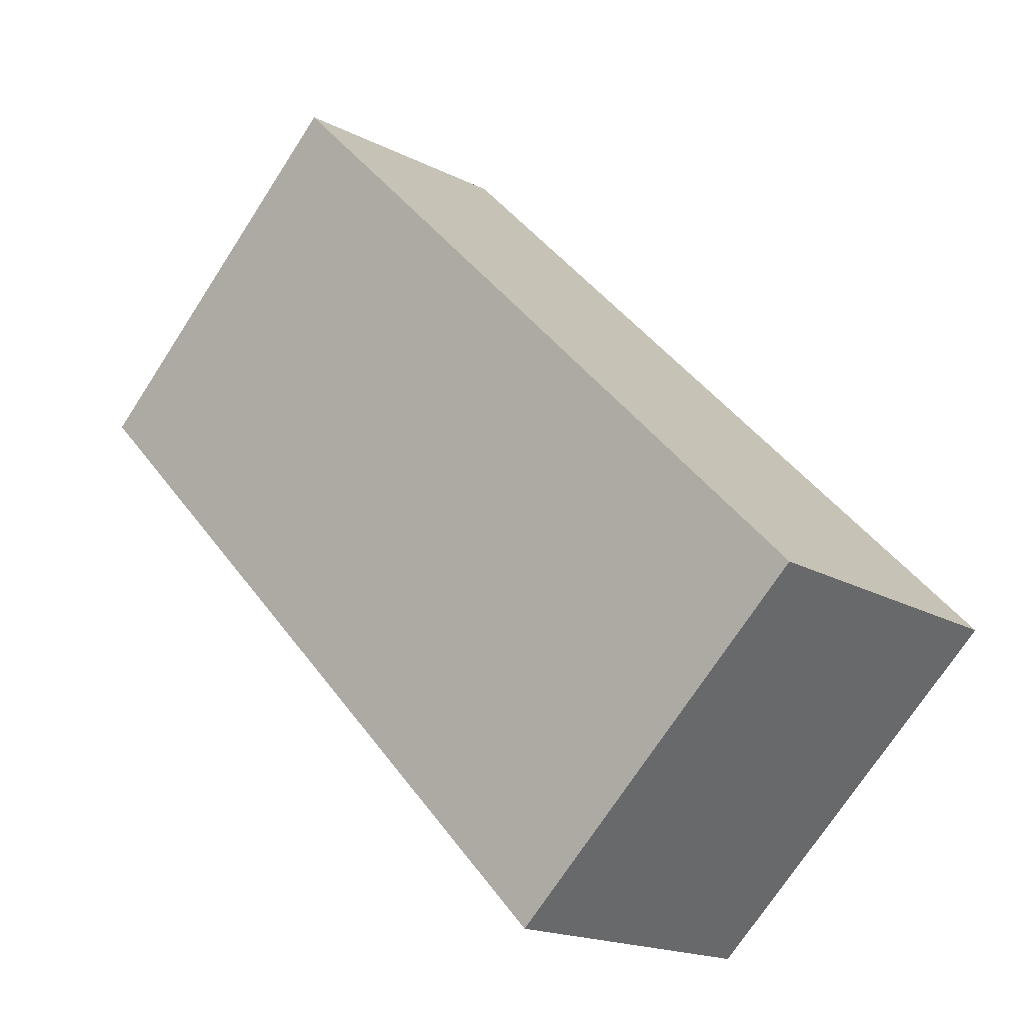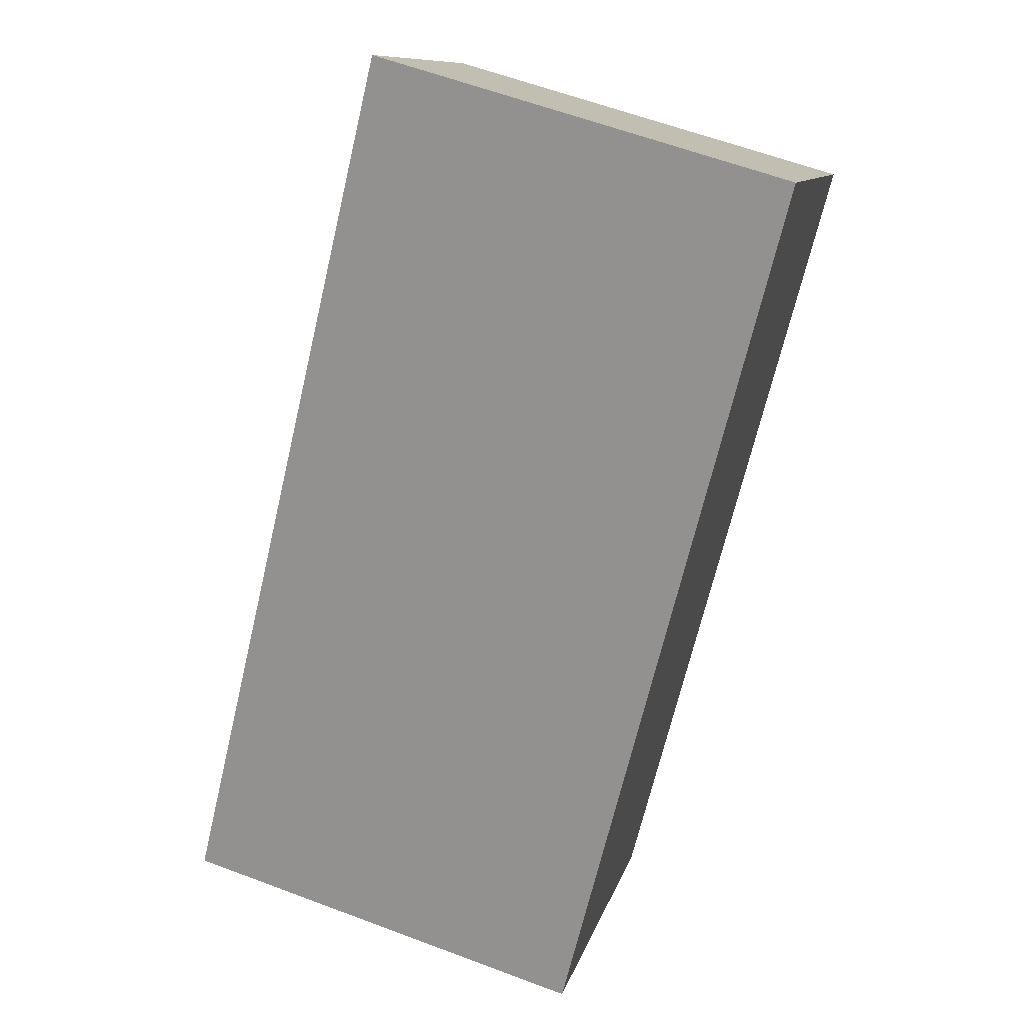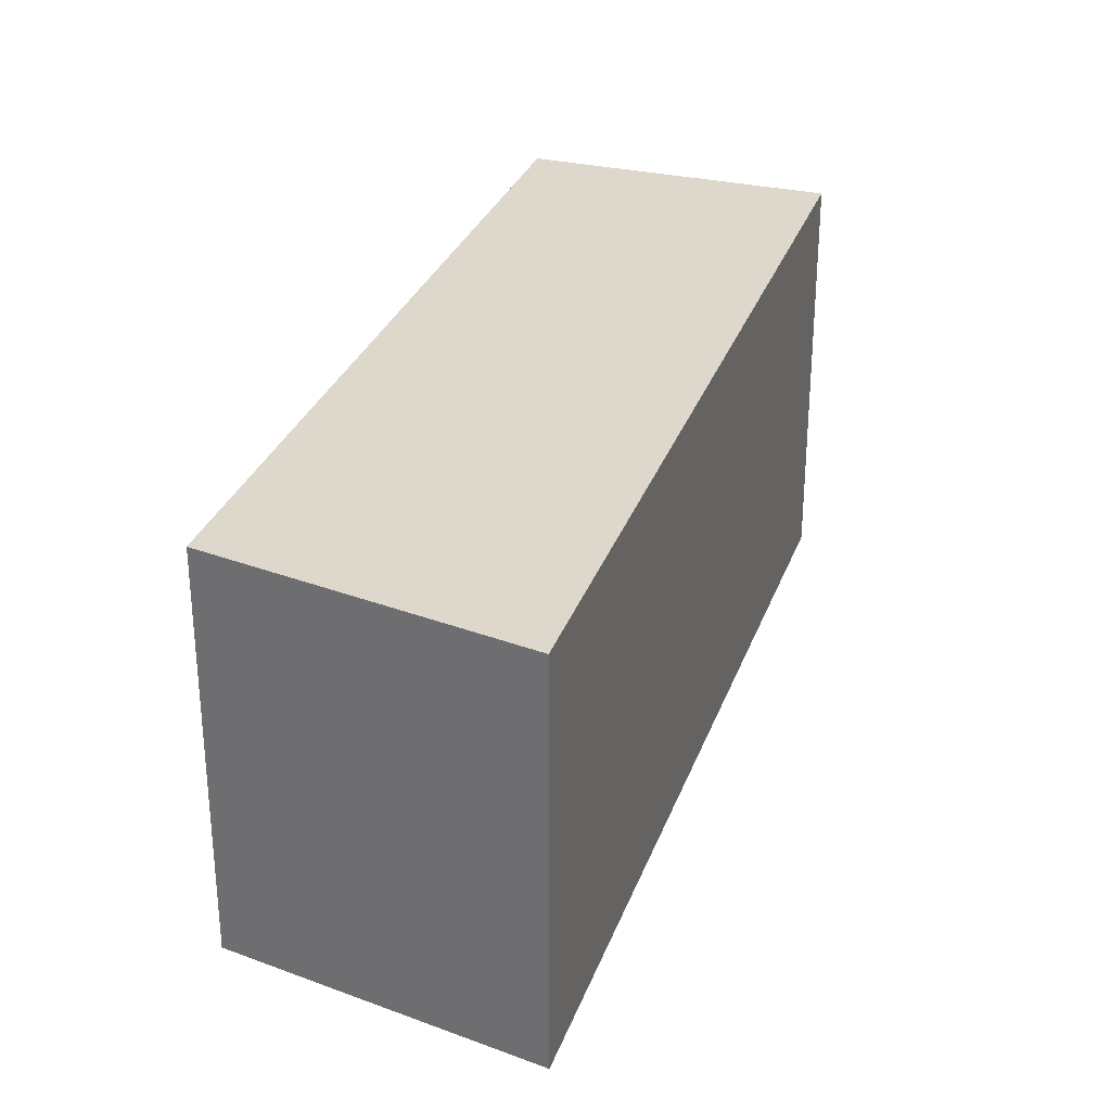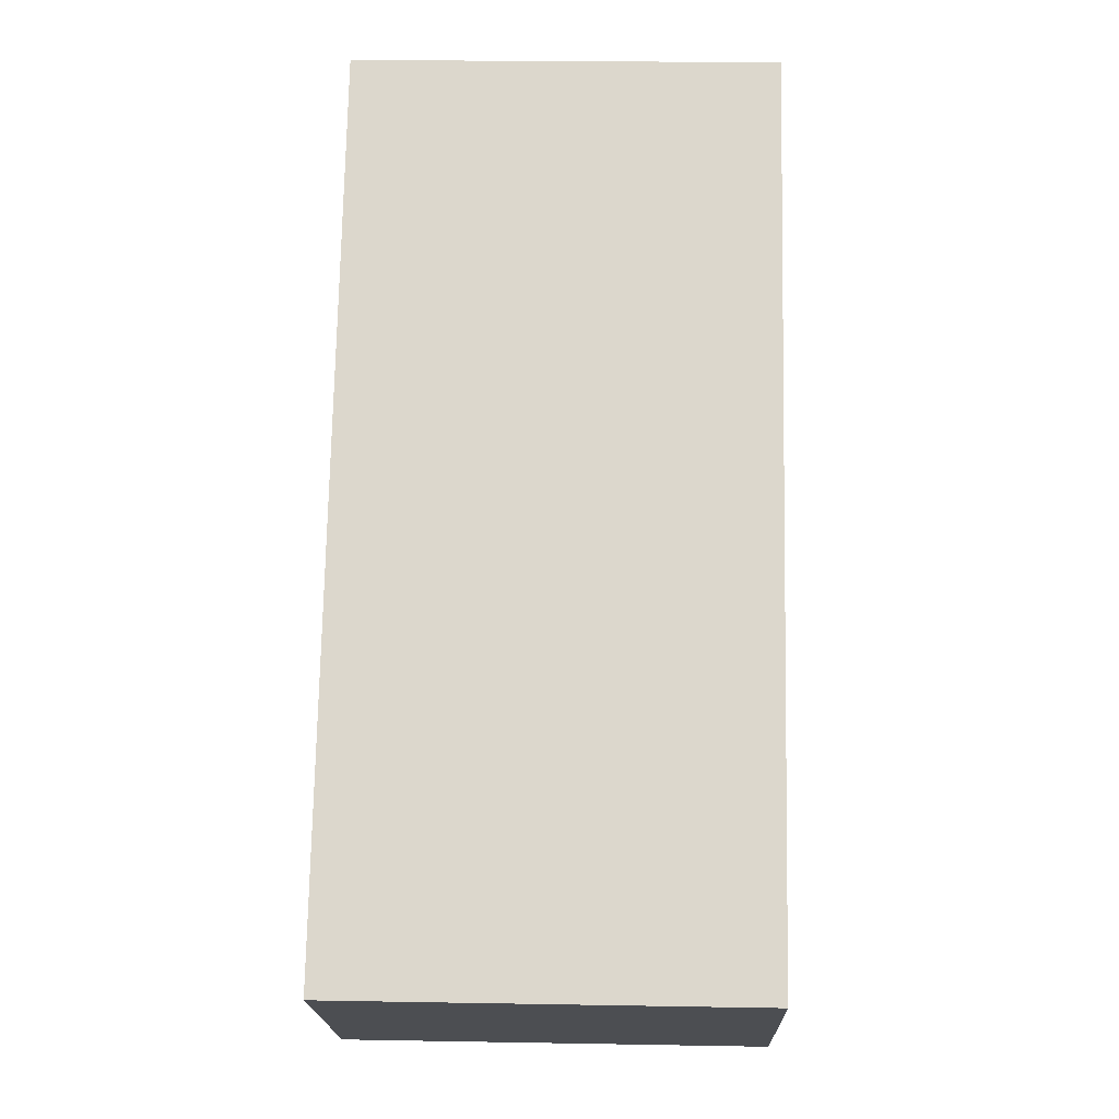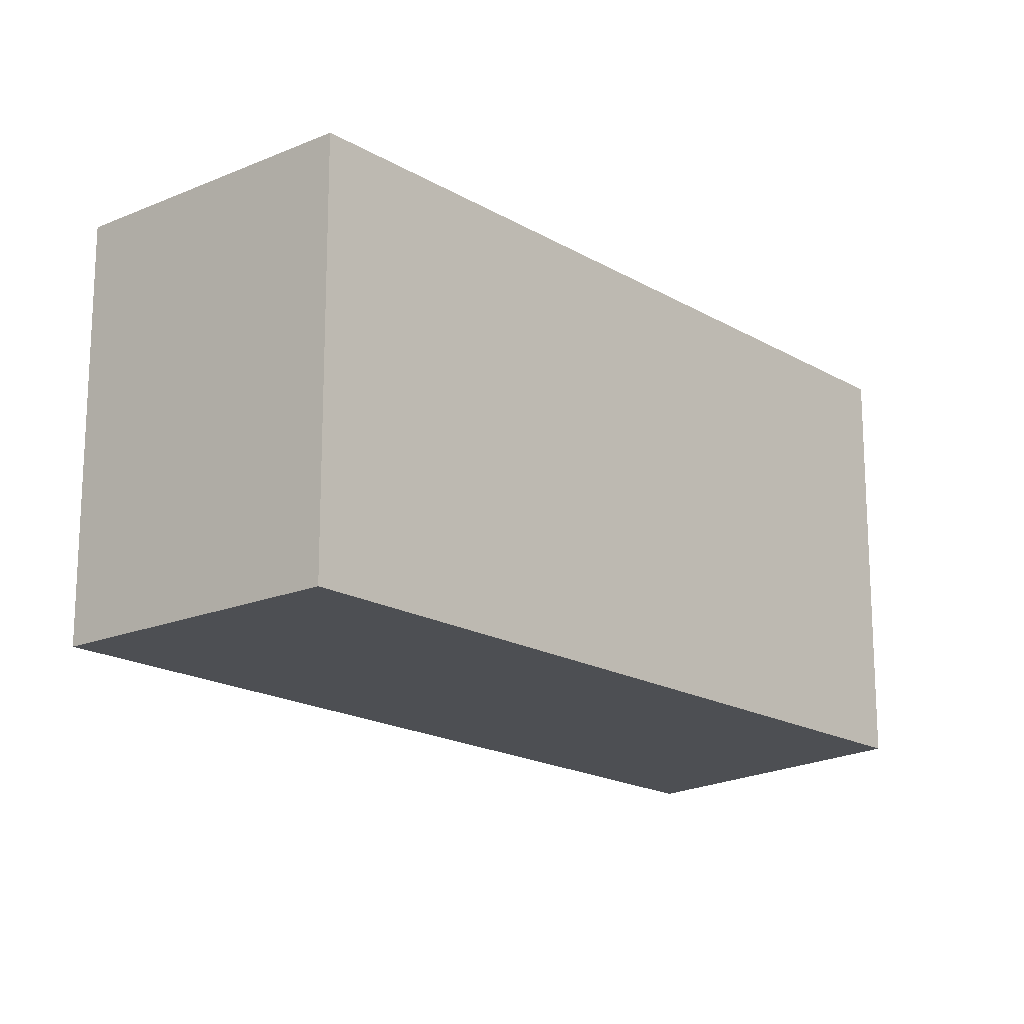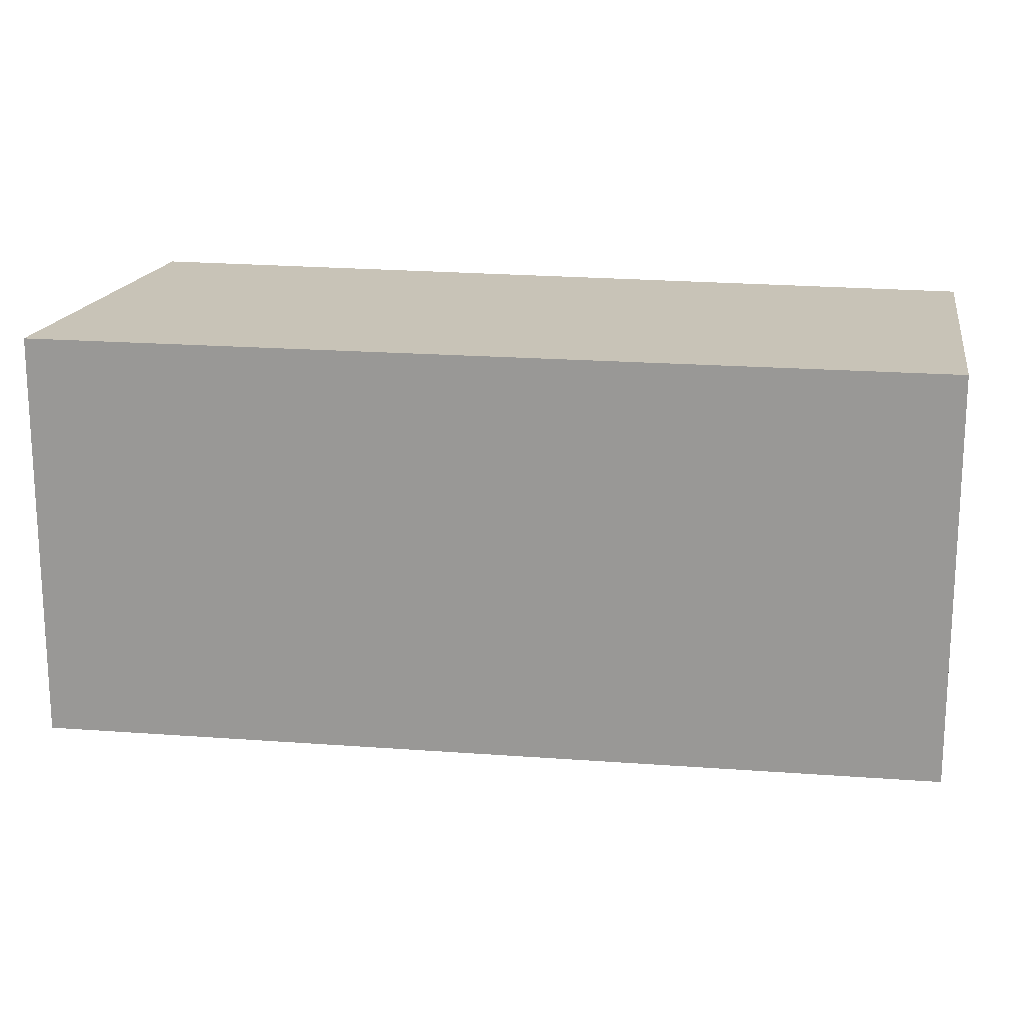
<metadata>
{"format":"obj","ext":"obj","renderer":"f3d","projection":"perspective","resolution":1024,"background":"white","views":[{"elev":-72.9,"azim":-33.0,"up":"+Z"},{"elev":60.4,"azim":111.1,"up":"+Z"},{"elev":31.5,"azim":-20.7,"up":"+Y"},{"elev":21.3,"azim":91.8,"up":"+Z"},{"elev":-17.9,"azim":-178.5,"up":"+Y"},{"elev":19.8,"azim":59.2,"up":"+Y"}]}
</metadata>
<code>
v  0 2.114 1.294e-16
v  3.983 2.114 -2.323
v  2.747 2.114 -3.296
v  1.103 2.114 1.26
v  2.747 2.018e-16 -3.296
v  0 0 0
v  1.103 -7.715e-17 1.26
v  3.983 1.422e-16 -2.323
g defaultobject
f 1 2 3
f 2 1 4
f 5 1 3
f 1 5 6
f 6 4 1
f 4 6 7
f 7 2 4
f 2 7 8
f 8 3 2
f 3 8 5
f 5 7 6
f 7 5 8

</code>
